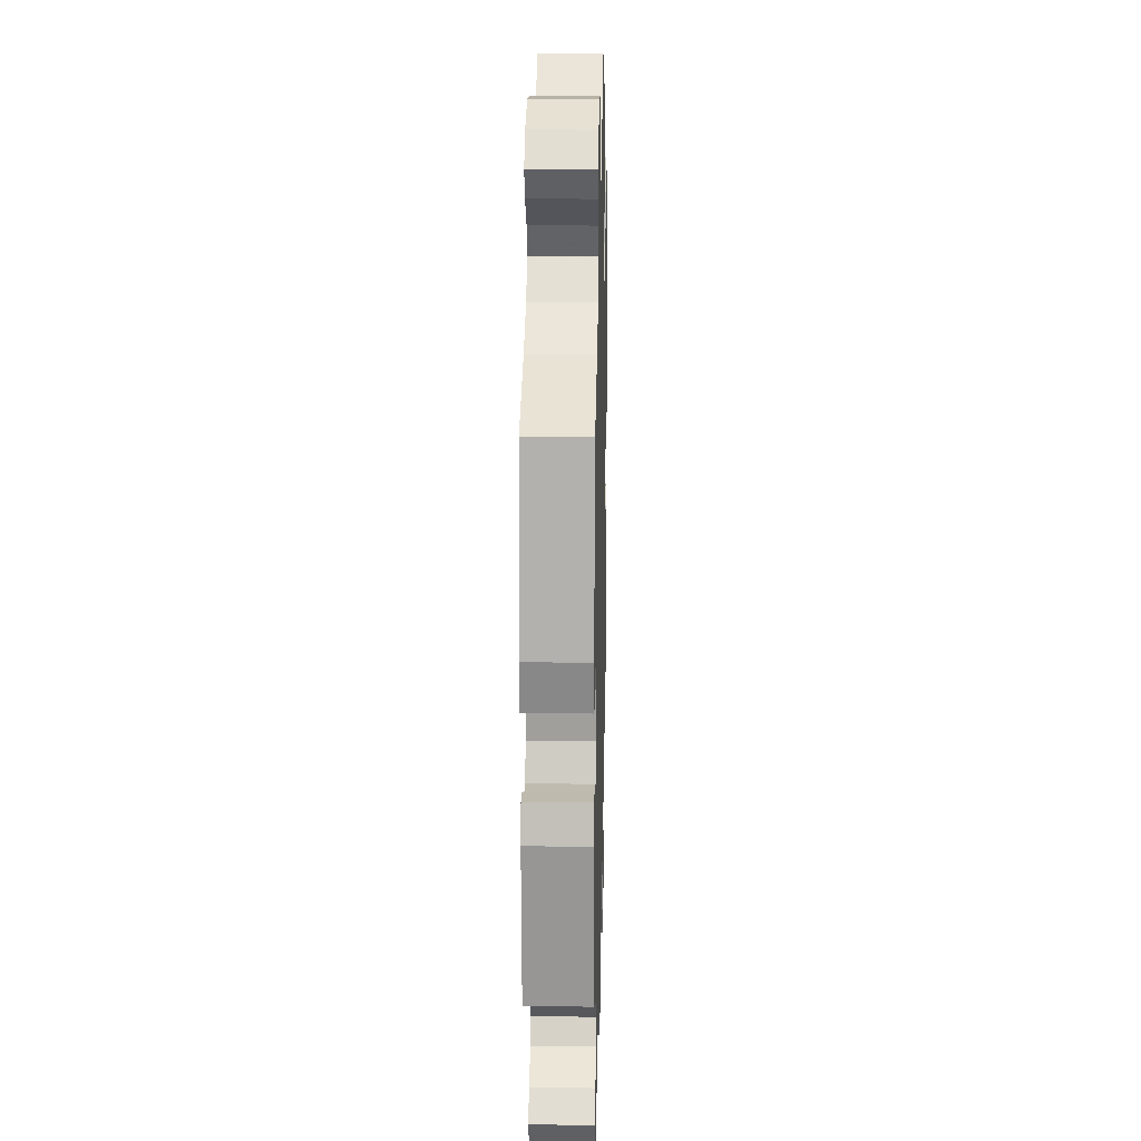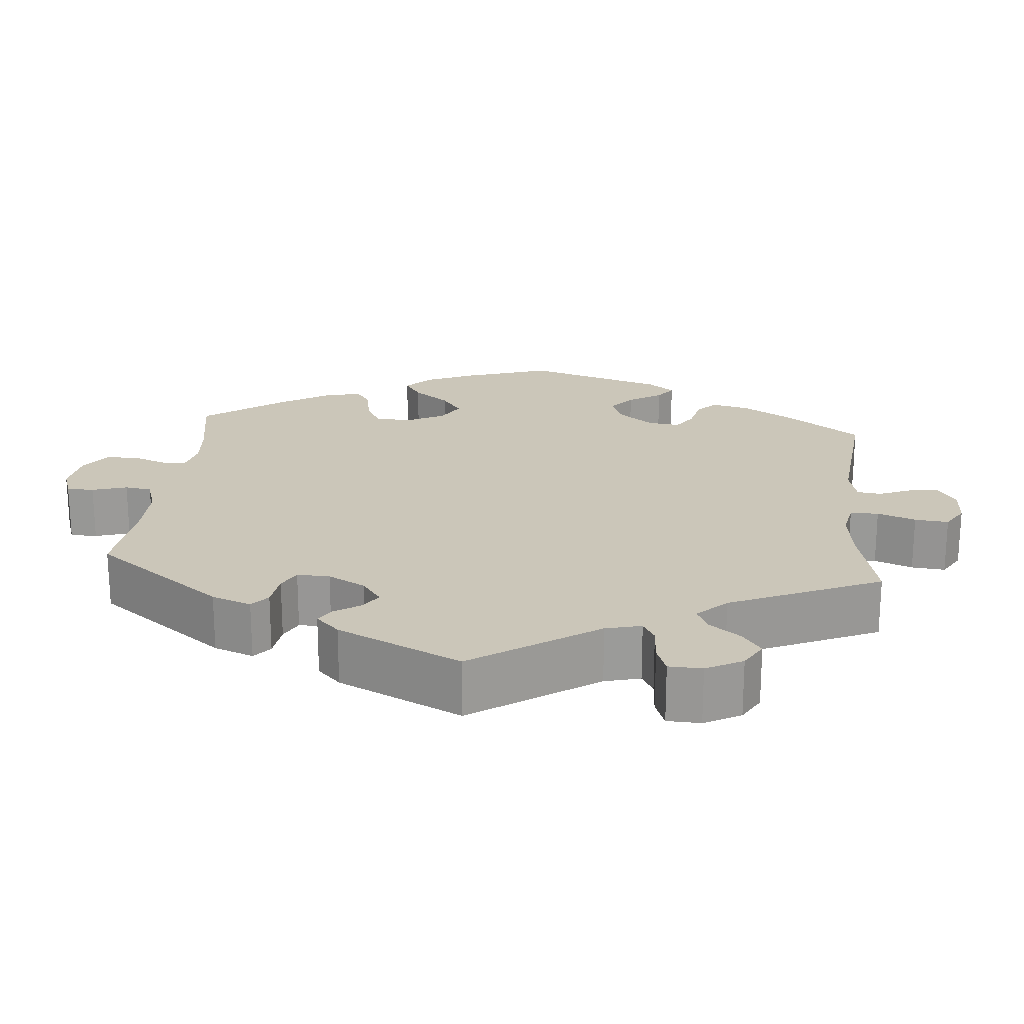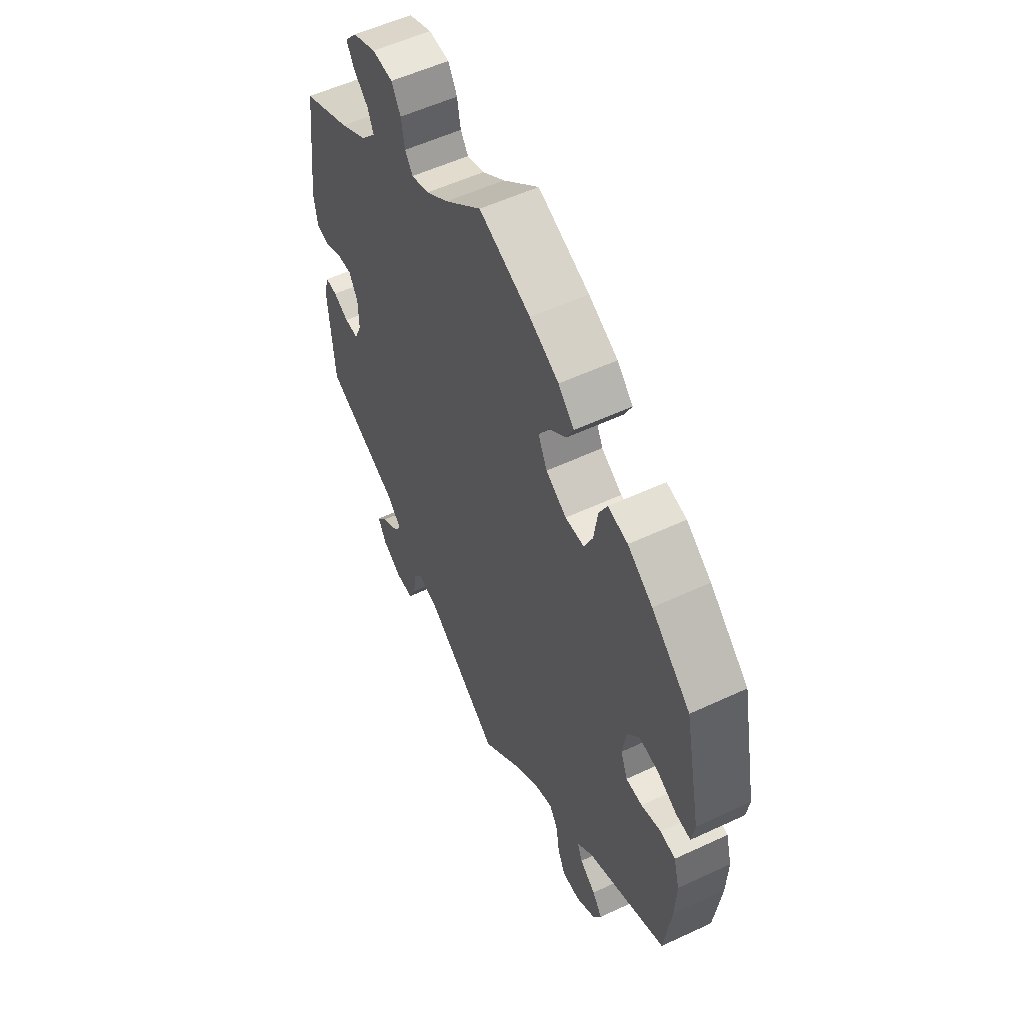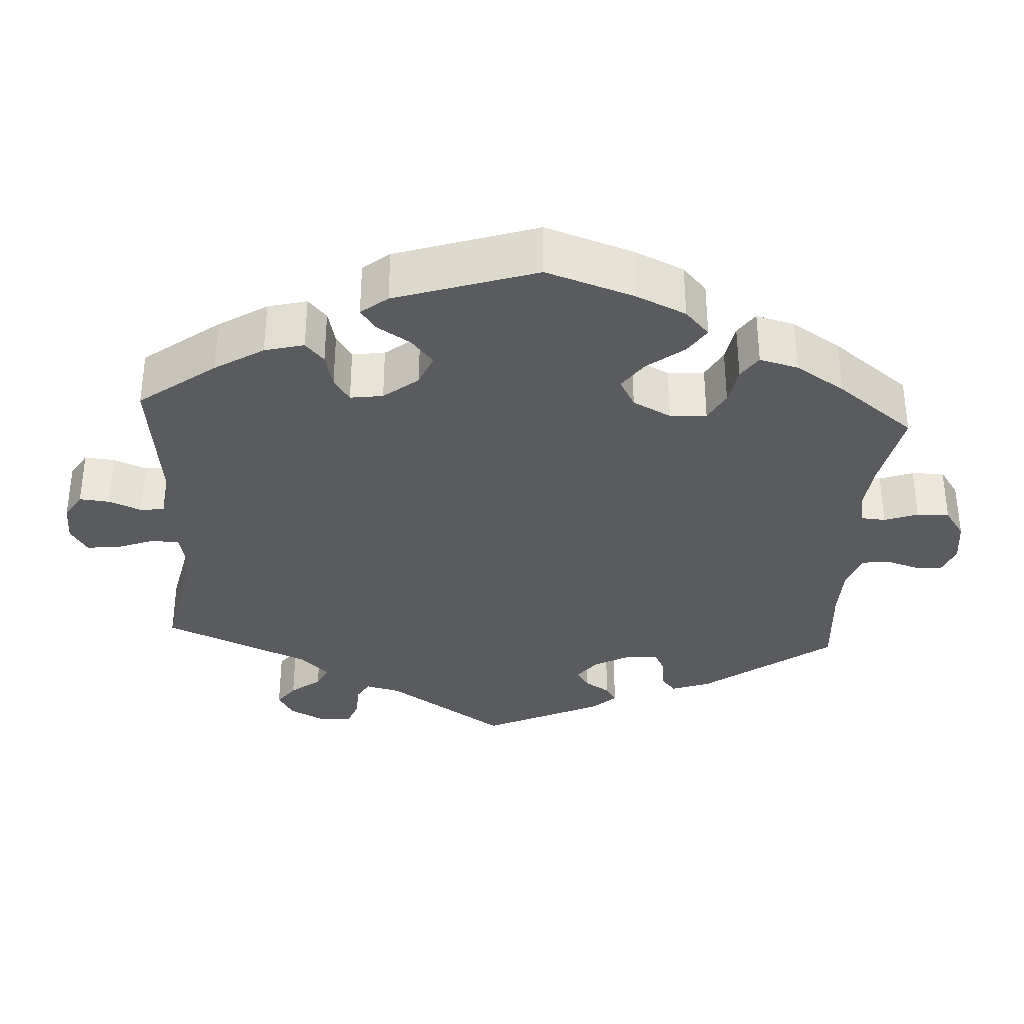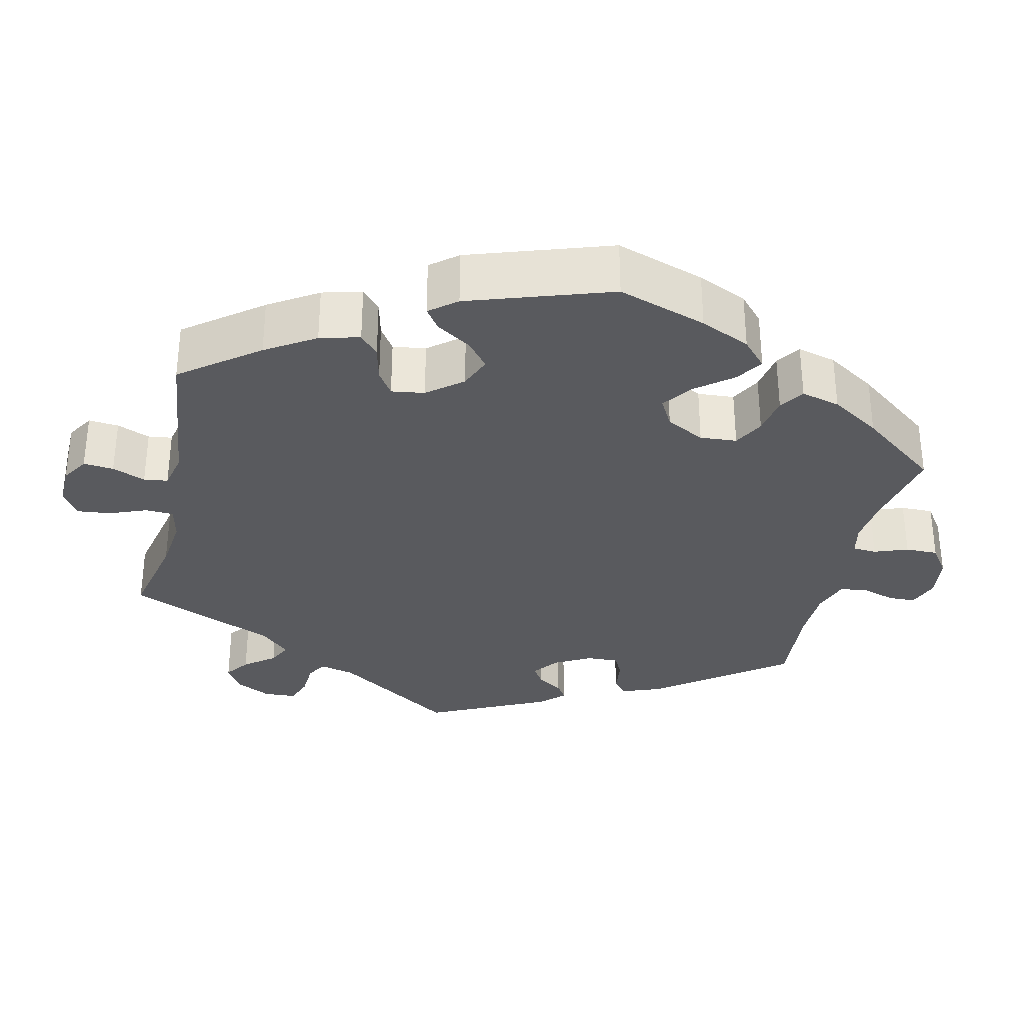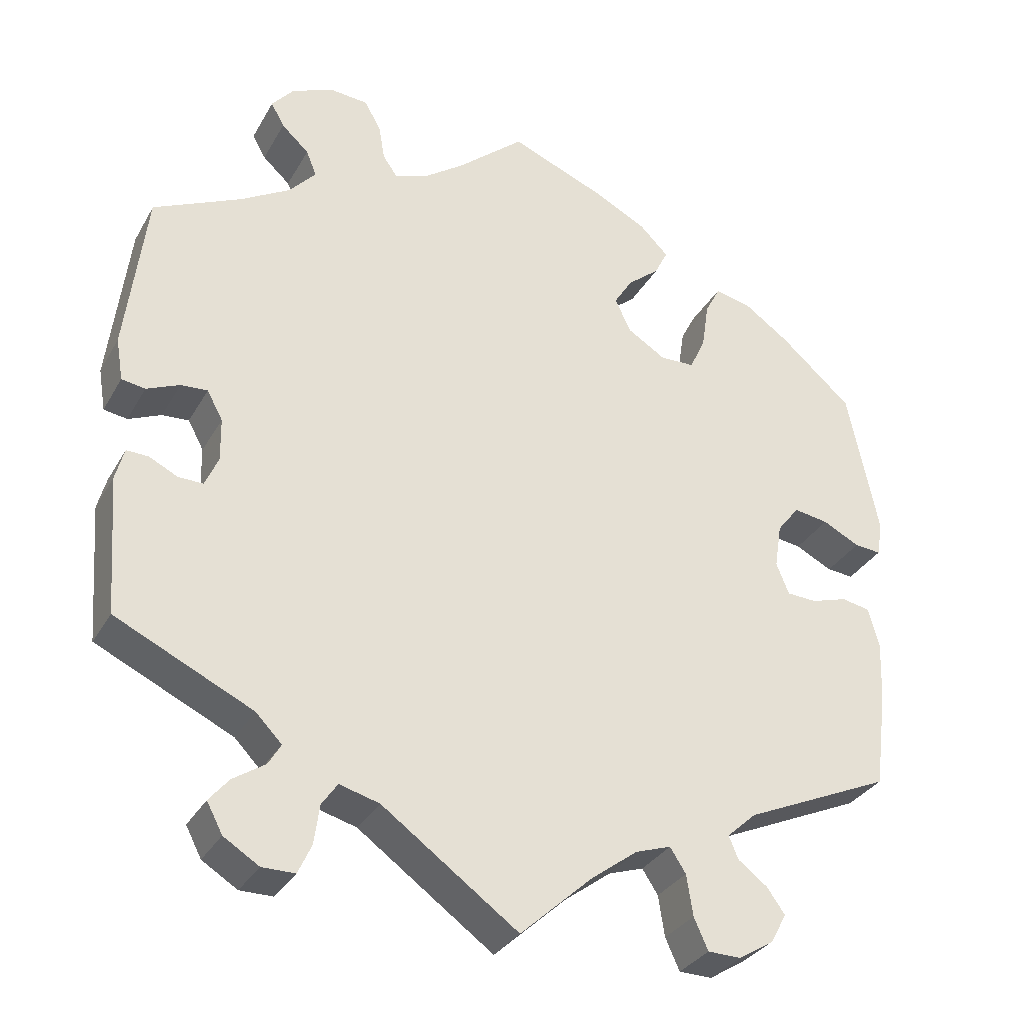
<metadata>
{"format":"obj","ext":"obj","renderer":"f3d","projection":"perspective","resolution":1024,"background":"white","views":[{"elev":17.6,"azim":91.4,"up":"+Z"},{"elev":20.8,"azim":125.3,"up":"+Y"},{"elev":55.3,"azim":-116.2,"up":"+Z"},{"elev":-33.4,"azim":-63.4,"up":"+Y"},{"elev":-31.6,"azim":-72.7,"up":"+Y"},{"elev":-32.0,"azim":154.8,"up":"+Z"}]}
</metadata>
<code>
v -0.517 0.07 -0.164
v -0.52 0.07 -0.089
v -0.506 0.07 -0.038
v -0.47 0.07 -0.031
v -0.424 0.07 -0.045
v -0.386 0.07 -0.043
v -0.37 0.07 -0.003
v -0.379 0.07 0.054
v -0.407 0.07 0.09
v -0.451 0.07 0.083
v -0.498 0.07 0.059
v -0.532 0.07 0.056
v -0.539 0.07 0.1
v -0.5 0.07 0.289
v -0.409 0.07 0.369
v -0.351 0.07 0.41
v -0.305 0.07 0.42
v -0.286 0.07 0.383
v -0.277 0.07 0.323
v -0.257 0.07 0.28
v -0.213 0.07 0.279
v -0.165 0.07 0.309
v -0.144 0.07 0.352
v -0.168 0.07 0.39
v -0.208 0.07 0.423
v -0.225 0.07 0.457
v -0.188 0.07 0.494
v -0.12 0.07 0.529
v 0 0.07 0.578
v 0.085 0.07 0.505
v 0.138 0.07 0.467
v 0.179 0.07 0.454
v 0.197 0.07 0.48
v 0.205 0.07 0.526
v 0.226 0.07 0.563
v 0.274 0.07 0.567
v 0.328 0.07 0.545
v 0.356 0.07 0.512
v 0.339 0.07 0.481
v 0.304 0.07 0.449
v 0.291 0.07 0.416
v 0.325 0.07 0.378
v 0.388 0.07 0.341
v 0.5 0.07 0.289
v 0.526 0.07 0.079
v 0.517 0.07 0.025
v 0.487 0.07 0.02
v 0.445 0.07 0.038
v 0.411 0.07 0.04
v 0.391 0.07 0.003
v 0.39 0.07 -0.052
v 0.407 0.07 -0.091
v 0.439 0.07 -0.09
v 0.475 0.07 -0.072
v 0.503 0.07 -0.071
v 0.514 0.07 -0.112
v 0.501 0.07 -0.288
v 0.326 0.07 -0.371
v 0.293 0.07 -0.405
v 0.309 0.07 -0.432
v 0.35 0.07 -0.459
v 0.375 0.07 -0.489
v 0.355 0.07 -0.527
v 0.31 0.07 -0.555
v 0.268 0.07 -0.555
v 0.251 0.07 -0.518
v 0.244 0.07 -0.468
v 0.224 0.07 -0.439
v 0.173 0.07 -0.453
v 0 0.07 -0.578
v -0.092 0.07 -0.494
v -0.151 0.07 -0.45
v -0.196 0.07 -0.435
v -0.216 0.07 -0.466
v -0.224 0.07 -0.518
v -0.242 0.07 -0.558
v -0.284 0.07 -0.559
v -0.329 0.07 -0.531
v -0.349 0.07 -0.494
v -0.326 0.07 -0.462
v -0.289 0.07 -0.434
v -0.277 0.07 -0.405
v -0.314 0.07 -0.371
v -0.501 0.07 -0.288
v -0.517 0 -0.164
v -0.52 0 -0.089
v -0.506 0 -0.038
v -0.47 0 -0.031
v -0.424 0 -0.045
v -0.386 0 -0.043
v -0.37 0 -0.003
v -0.379 0 0.054
v -0.407 0 0.09
v -0.451 0 0.083
v -0.498 0 0.059
v -0.532 0 0.056
v -0.539 0 0.1
v -0.5 0 0.289
v -0.409 0 0.369
v -0.351 0 0.41
v -0.305 0 0.42
v -0.286 0 0.383
v -0.277 0 0.323
v -0.257 0 0.28
v -0.213 0 0.279
v -0.165 0 0.309
v -0.144 0 0.352
v -0.168 0 0.39
v -0.208 0 0.423
v -0.225 0 0.457
v -0.188 0 0.494
v -0.12 0 0.529
v 0 0 0.578
v 0.085 0 0.505
v 0.138 0 0.467
v 0.179 0 0.454
v 0.197 0 0.48
v 0.205 0 0.526
v 0.226 0 0.563
v 0.274 0 0.567
v 0.328 0 0.545
v 0.356 0 0.512
v 0.339 0 0.481
v 0.304 0 0.449
v 0.291 0 0.416
v 0.325 0 0.378
v 0.388 0 0.341
v 0.5 0 0.289
v 0.526 0 0.079
v 0.517 0 0.025
v 0.487 0 0.02
v 0.445 0 0.038
v 0.411 0 0.04
v 0.391 0 0.003
v 0.39 0 -0.052
v 0.407 0 -0.091
v 0.439 0 -0.09
v 0.475 0 -0.072
v 0.503 0 -0.071
v 0.514 0 -0.112
v 0.501 0 -0.288
v 0.326 0 -0.371
v 0.293 0 -0.405
v 0.309 0 -0.432
v 0.35 0 -0.459
v 0.375 0 -0.489
v 0.355 0 -0.527
v 0.31 0 -0.555
v 0.268 0 -0.555
v 0.251 0 -0.518
v 0.244 0 -0.468
v 0.224 0 -0.439
v 0.173 0 -0.453
v 0 0 -0.578
v -0.092 0 -0.494
v -0.151 0 -0.45
v -0.196 0 -0.435
v -0.216 0 -0.466
v -0.224 0 -0.518
v -0.242 0 -0.558
v -0.284 0 -0.559
v -0.329 0 -0.531
v -0.349 0 -0.494
v -0.326 0 -0.462
v -0.289 0 -0.434
v -0.277 0 -0.405
v -0.314 0 -0.371
v -0.501 0 -0.288
f 83 84 1 2
f 82 83 2 3
f 78 79 80 81
f 78 81 82
f 77 78 82
f 74 75 76 77
f 73 74 77 82
f 72 73 82 3
f 69 70 71
f 68 69 71 72
f 64 65 66 67
f 64 67 68
f 63 64 68
f 60 61 62 63
f 59 60 63 68
f 58 59 68 72
f 53 54 55 56
f 52 53 56 57
f 45 46 47 48
f 43 44 45 48
f 42 43 48 49
f 41 42 49 50
f 37 38 39 40
f 37 40 41
f 36 37 41
f 33 34 35 36
f 32 33 36 41
f 31 32 41 50
f 27 28 29 30
f 24 25 26 27
f 23 24 27 30
f 22 23 30 31
f 16 17 18 19
f 16 19 20
f 15 16 20
f 14 15 20
f 13 14 20
f 10 11 12 13
f 9 10 13 20
f 8 9 20 21
f 72 3 4 5
f 72 5 6
f 52 57 58 72
f 51 52 72 6
f 50 51 6 7
f 21 22 31 50
f 7 8 21 50
f 86 85 168 167
f 87 86 167 166
f 165 164 163 162
f 166 165 162
f 166 162 161
f 161 160 159 158
f 166 161 158 157
f 87 166 157 156
f 155 154 153
f 156 155 153 152
f 151 150 149 148
f 152 151 148
f 152 148 147
f 147 146 145 144
f 152 147 144 143
f 156 152 143 142
f 140 139 138 137
f 141 140 137 136
f 132 131 130 129
f 132 129 128 127
f 133 132 127 126
f 134 133 126 125
f 124 123 122 121
f 125 124 121
f 125 121 120
f 120 119 118 117
f 125 120 117 116
f 134 125 116 115
f 114 113 112 111
f 111 110 109 108
f 114 111 108 107
f 115 114 107 106
f 103 102 101 100
f 104 103 100
f 104 100 99
f 104 99 98
f 104 98 97
f 97 96 95 94
f 104 97 94 93
f 105 104 93 92
f 89 88 87 156
f 90 89 156
f 156 142 141 136
f 90 156 136 135
f 91 90 135 134
f 134 115 106 105
f 134 105 92 91
f 1 85 86 2
f 2 86 87 3
f 3 87 88 4
f 4 88 89 5
f 5 89 90 6
f 6 90 91 7
f 7 91 92 8
f 8 92 93 9
f 9 93 94 10
f 10 94 95 11
f 11 95 96 12
f 12 96 97 13
f 13 97 98 14
f 14 98 99 15
f 15 99 100 16
f 16 100 101 17
f 17 101 102 18
f 18 102 103 19
f 19 103 104 20
f 20 104 105 21
f 21 105 106 22
f 22 106 107 23
f 23 107 108 24
f 24 108 109 25
f 25 109 110 26
f 26 110 111 27
f 27 111 112 28
f 28 112 113 29
f 29 113 114 30
f 30 114 115 31
f 31 115 116 32
f 32 116 117 33
f 33 117 118 34
f 34 118 119 35
f 35 119 120 36
f 36 120 121 37
f 37 121 122 38
f 38 122 123 39
f 39 123 124 40
f 40 124 125 41
f 41 125 126 42
f 42 126 127 43
f 43 127 128 44
f 44 128 129 45
f 45 129 130 46
f 46 130 131 47
f 47 131 132 48
f 48 132 133 49
f 49 133 134 50
f 50 134 135 51
f 51 135 136 52
f 52 136 137 53
f 53 137 138 54
f 54 138 139 55
f 55 139 140 56
f 56 140 141 57
f 57 141 142 58
f 58 142 143 59
f 59 143 144 60
f 60 144 145 61
f 61 145 146 62
f 62 146 147 63
f 63 147 148 64
f 64 148 149 65
f 65 149 150 66
f 66 150 151 67
f 67 151 152 68
f 68 152 153 69
f 69 153 154 70
f 70 154 155 71
f 71 155 156 72
f 72 156 157 73
f 73 157 158 74
f 74 158 159 75
f 75 159 160 76
f 76 160 161 77
f 77 161 162 78
f 78 162 163 79
f 79 163 164 80
f 80 164 165 81
f 81 165 166 82
f 82 166 167 83
f 83 167 168 84
f 84 168 85 1

</code>
